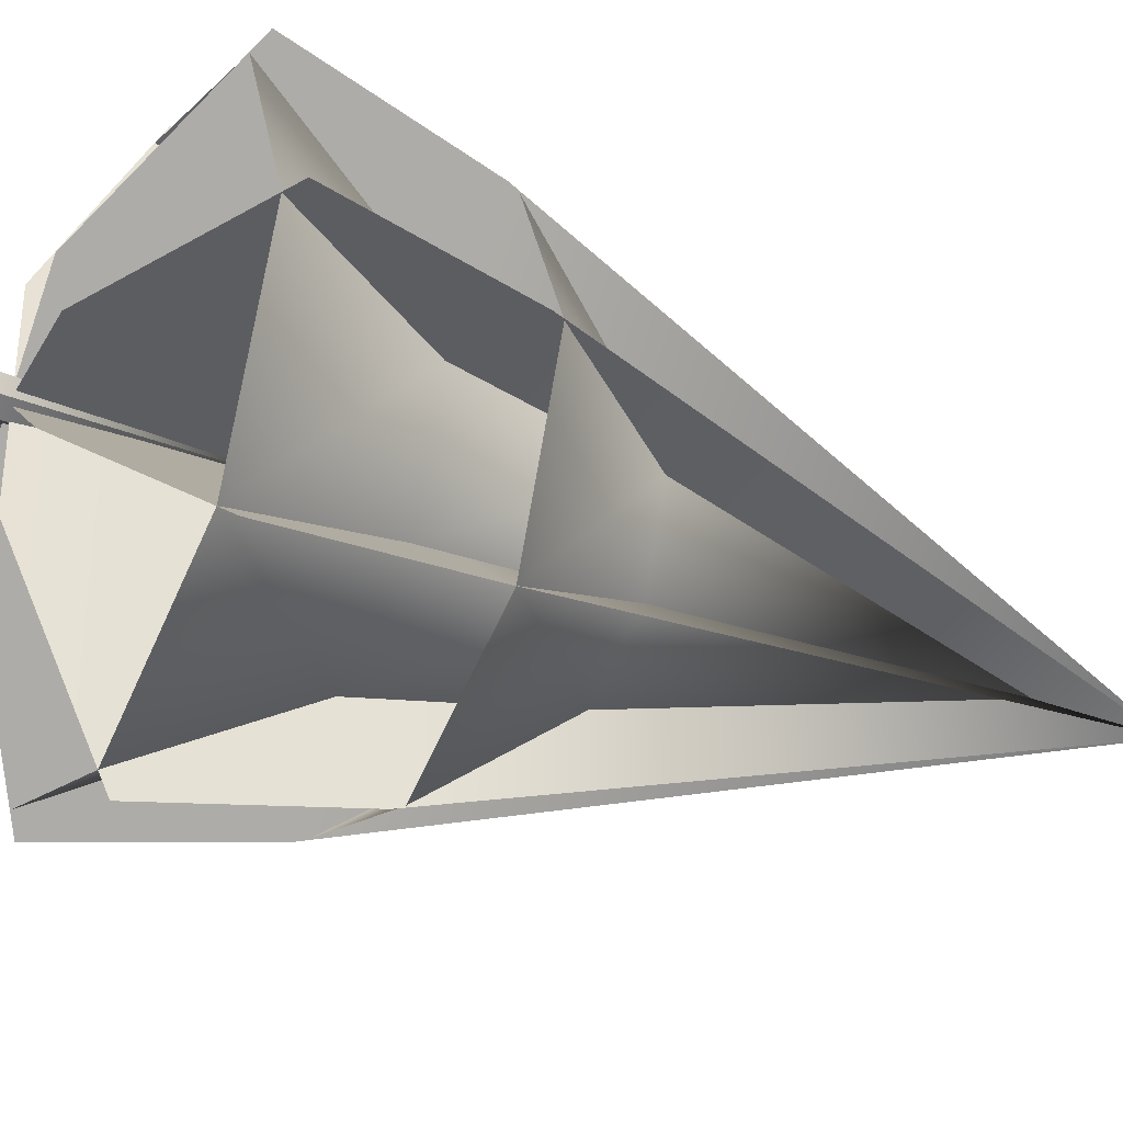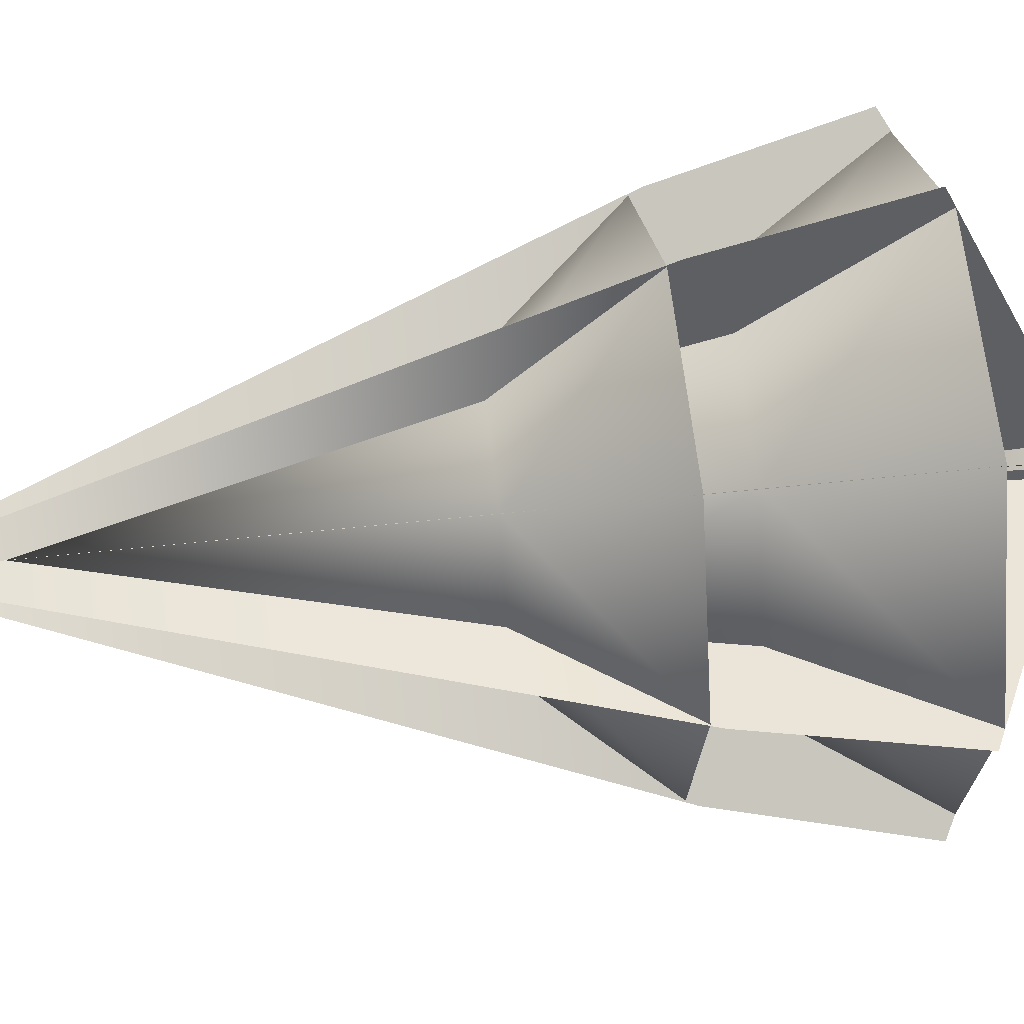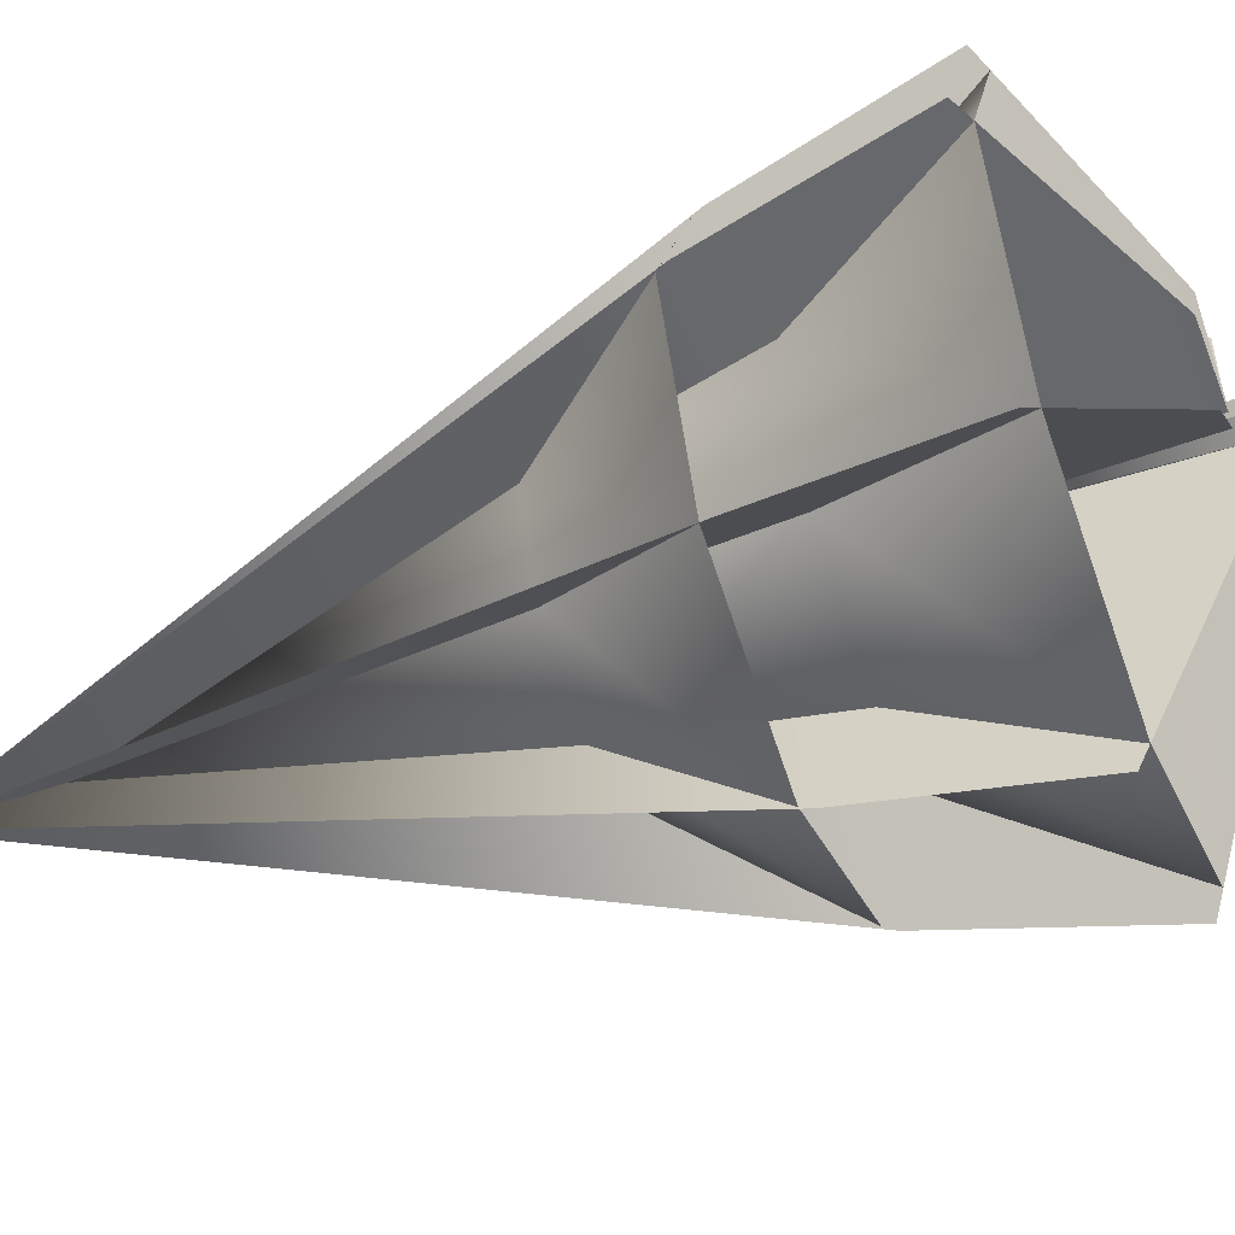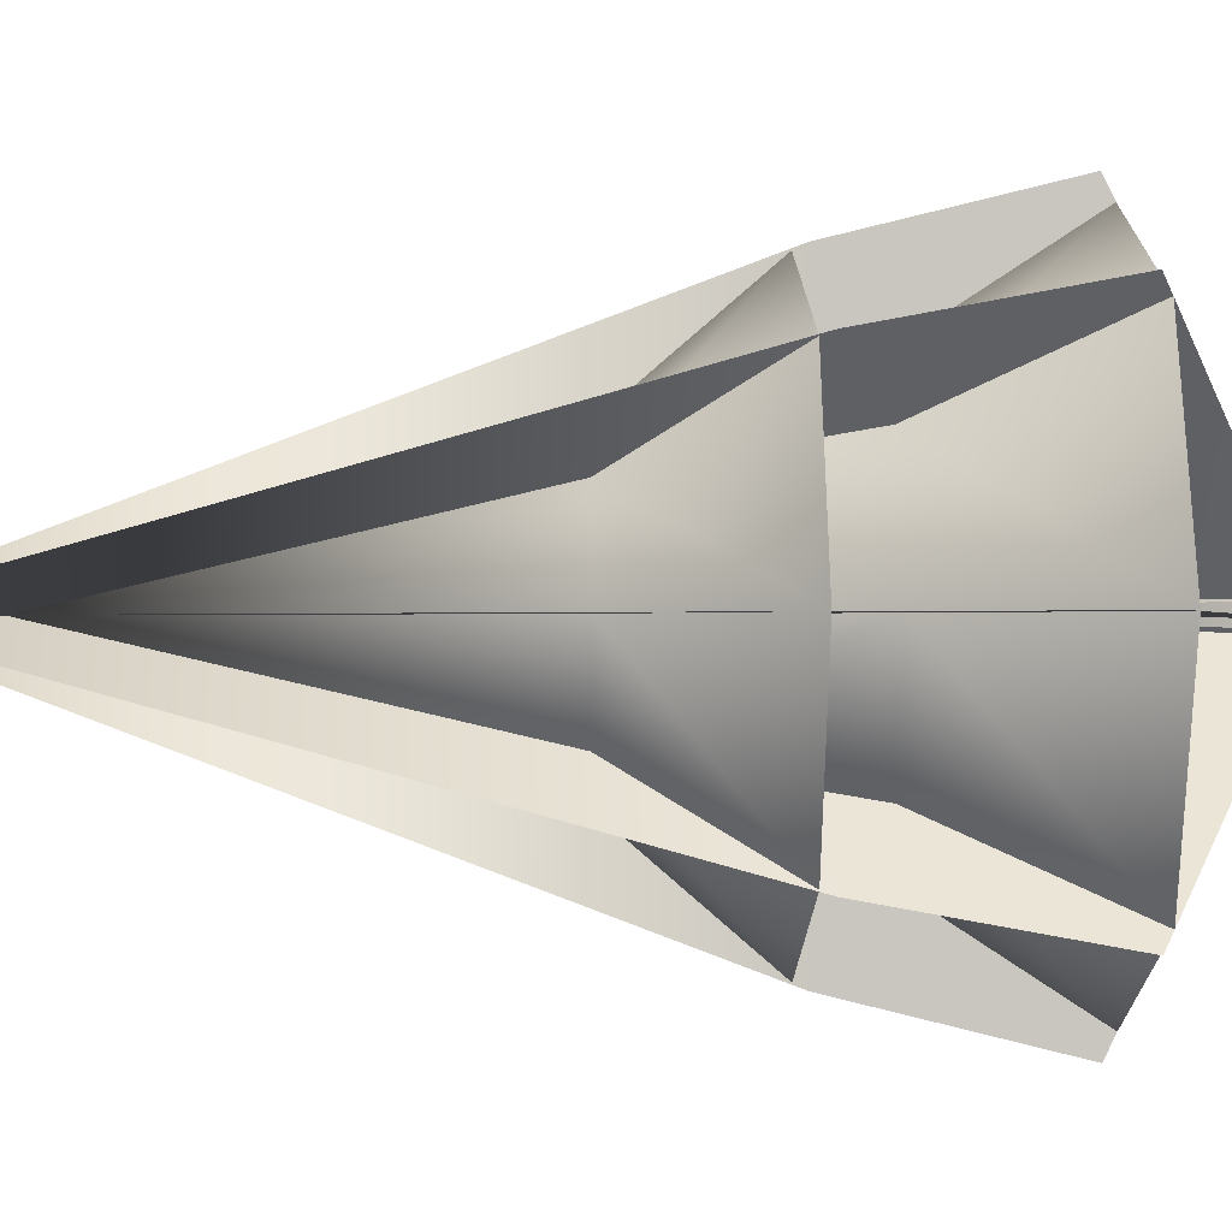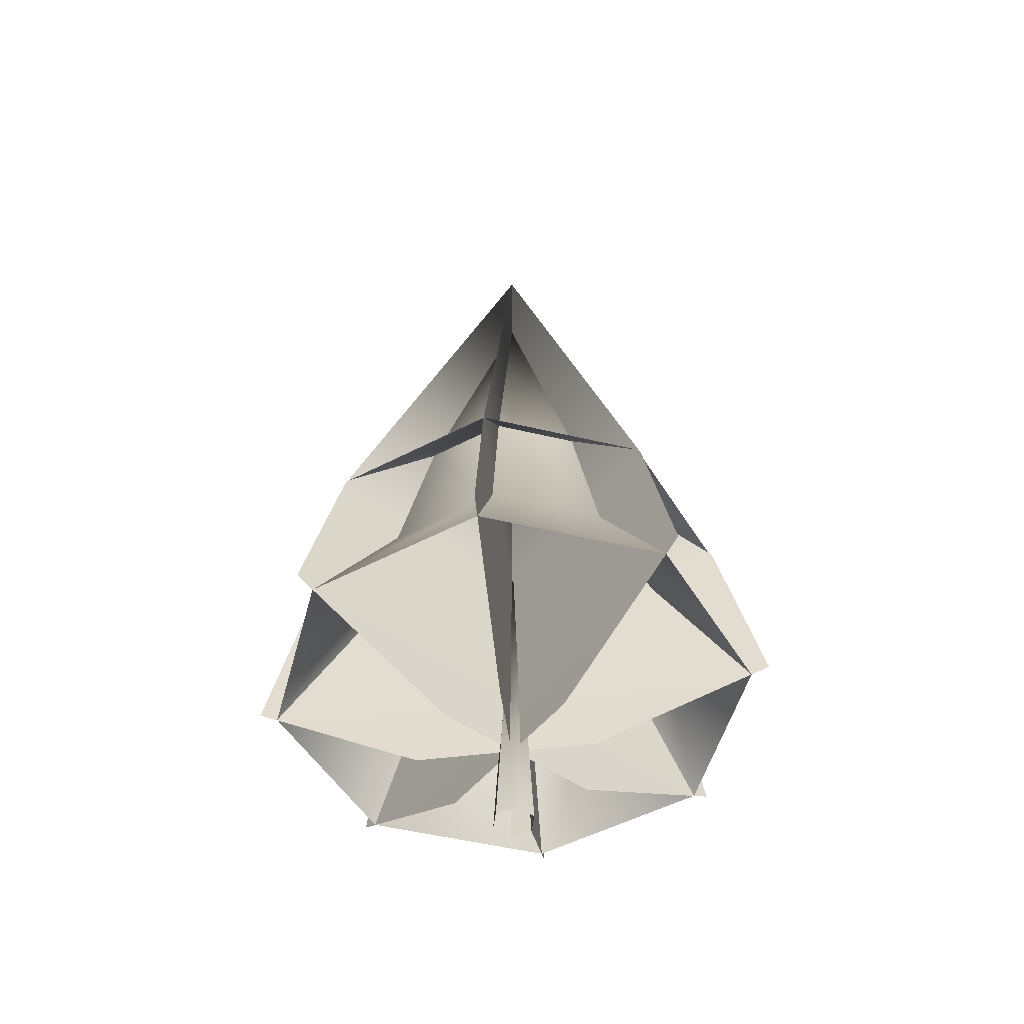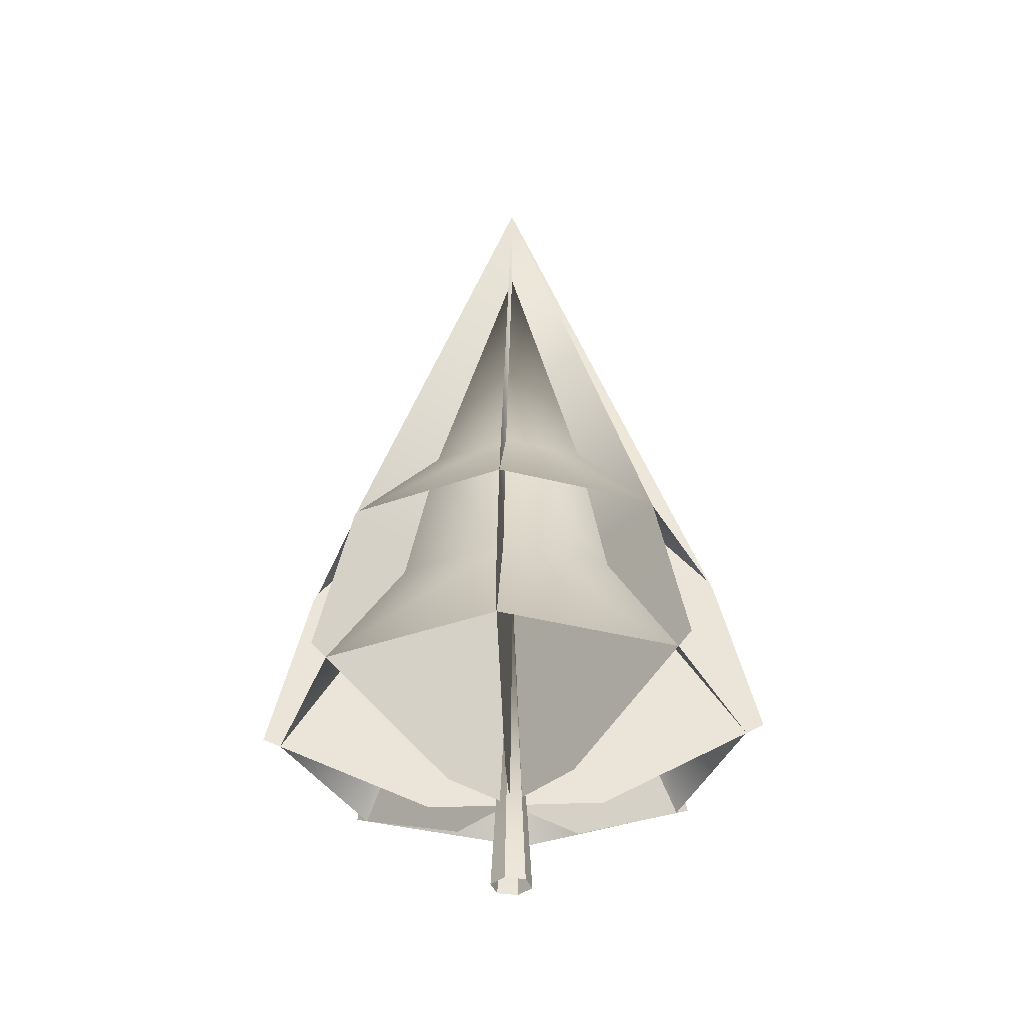
<metadata>
{"format":"obj","ext":"obj","renderer":"f3d","projection":"perspective","resolution":1024,"background":"white","views":[{"elev":-36.5,"azim":63.9,"up":"+Z"},{"elev":44.9,"azim":-97.7,"up":"+Z"},{"elev":-52.6,"azim":-69.3,"up":"+Z"},{"elev":-0.7,"azim":-93.1,"up":"+Z"},{"elev":-50.1,"azim":-127.3,"up":"+Y"},{"elev":-36.2,"azim":-41.6,"up":"+Y"}]}
</metadata>
<code>
o FP_pat_treeA_H.mo
v 0.4395 -0.04324 -0.2948
v -0.2791 -0.04324 0.1201
v 0.4395 14.27 0.5349
v 1.158 -0.04324 0.1201
v 0.4395 -0.04324 -0.2948
v 1.158 -0.04324 0.9498
v 1.158 -0.04324 0.1201
v 0.4395 -0.04324 1.365
v 1.158 -0.04324 0.9498
v -0.2791 -0.04324 0.9498
v 0.4395 -0.04324 1.365
v -0.2791 -0.04324 0.1201
v -0.2791 -0.04324 0.9498
v 0.5 13.56 9.04
v 0.5 13.56 -8.04
v 0.5 35.97 0.5
v 0.5 6.837 -9.711
v 0.5 6.837 10.71
v 0.4537 3.585 -2.793
v 0.4537 3.585 4.164
v 6.539 13.56 6.539
v -5.539 13.56 -5.539
v -6.721 6.837 -6.721
v 7.721 6.837 7.721
v -1.842 3.512 -1.842
v 3.078 3.512 3.078
v 9.04 13.56 0.5
v -8.04 13.56 0.5
v -9.711 6.837 0.5
v 10.71 6.837 0.5
v -2.793 3.512 0.4537
v 4.164 3.512 0.4537
v -6.721 6.837 7.721
v 3.078 3.512 -2.17
v -1.842 3.512 2.75
v 7.721 6.837 -6.721
v 6.539 13.56 -5.539
v -5.539 13.56 6.539
v 4.756 18.69 0.5
v 4.626 12.1 -3.626
v 3.507 18.69 -2.507
v 6.339 12.1 0.5
v 3.507 18.69 3.507
v 4.626 12.1 4.626
v 0.4998 18.69 4.753
v 0.5002 12.1 6.335
v -2.507 18.69 3.507
v -3.625 12.1 4.626
v -3.753 18.69 0.5
v -5.334 12.1 0.5
v -2.507 18.69 -2.507
v -3.625 12.1 -3.626
v 0.4998 18.69 -3.753
v 0.5002 12.1 -5.335
v 9.998 6.491 0.5
v 7.211 6.491 7.212
v 0.4997 6.491 9.992
v -6.212 6.491 7.212
v -8.992 6.491 0.5
v 0.4997 6.491 -8.992
v 7.211 6.491 -6.212
v -6.212 6.491 -6.212
v 6.397 13.95 -5.398
v 4.756 18.69 0.5
v 8.846 13.95 0.5
v 3.507 18.69 -2.507
v 0.4998 18.69 -3.753
v 0.5 31.73 0.5
v -2.507 18.69 -2.507
v -3.753 18.69 0.5
v -5.399 13.95 -5.398
v -7.841 13.95 0.5
v 3.507 18.69 3.507
v 0.4998 18.69 4.753
v 6.397 13.95 6.398
v 0.4991 13.95 8.841
v 0.4991 13.95 -7.841
v -2.507 18.69 3.507
v -5.399 13.95 6.398
f 3 1 2
f 3 4 5
f 3 6 7
f 3 8 9
f 3 10 11
f 3 12 13
f 16 14 15
f 15 14 17
f 14 18 17
f 17 18 19
f 18 20 19
f 16 21 22
f 22 21 23
f 21 24 23
f 23 24 25
f 24 26 25
f 16 27 28
f 28 27 29
f 27 30 29
f 29 30 31
f 30 32 31
f 35 33 34
f 34 33 36
f 33 37 36
f 16 37 38
f 38 37 33
f 41 39 40
f 40 39 42
f 39 43 42
f 42 43 44
f 43 45 44
f 44 45 46
f 45 47 46
f 46 47 48
f 47 49 48
f 48 49 50
f 49 51 50
f 50 51 52
f 51 53 52
f 52 53 54
f 42 44 55
f 55 44 56
f 44 46 56
f 56 46 57
f 46 48 57
f 57 48 58
f 48 59 58
f 61 60 54
f 54 60 52
f 60 62 52
f 52 62 50
f 62 59 50
f 50 59 48
f 55 61 42
f 42 61 40
f 61 54 40
f 40 54 41
f 54 53 41
f 65 63 64
f 64 63 66
f 63 67 66
f 66 67 68
f 67 69 68
f 68 69 70
f 69 71 70
f 70 71 72
f 66 68 64
f 64 68 73
f 68 74 73
f 73 74 75
f 74 76 75
f 63 77 67
f 67 77 69
f 77 71 69
f 68 78 74
f 74 78 76
f 78 79 76
f 64 73 65
f 65 73 75
f 68 70 78
f 78 70 72
f 72 79 78

</code>
